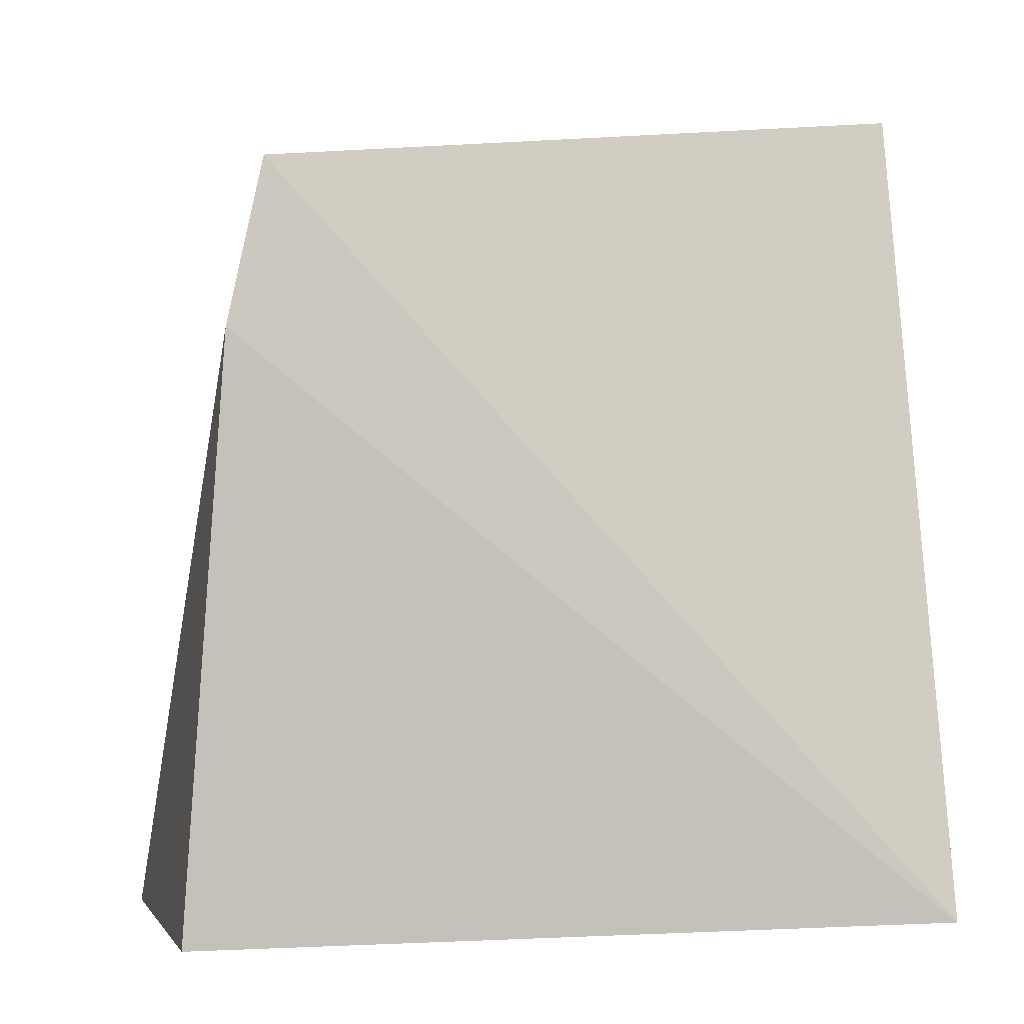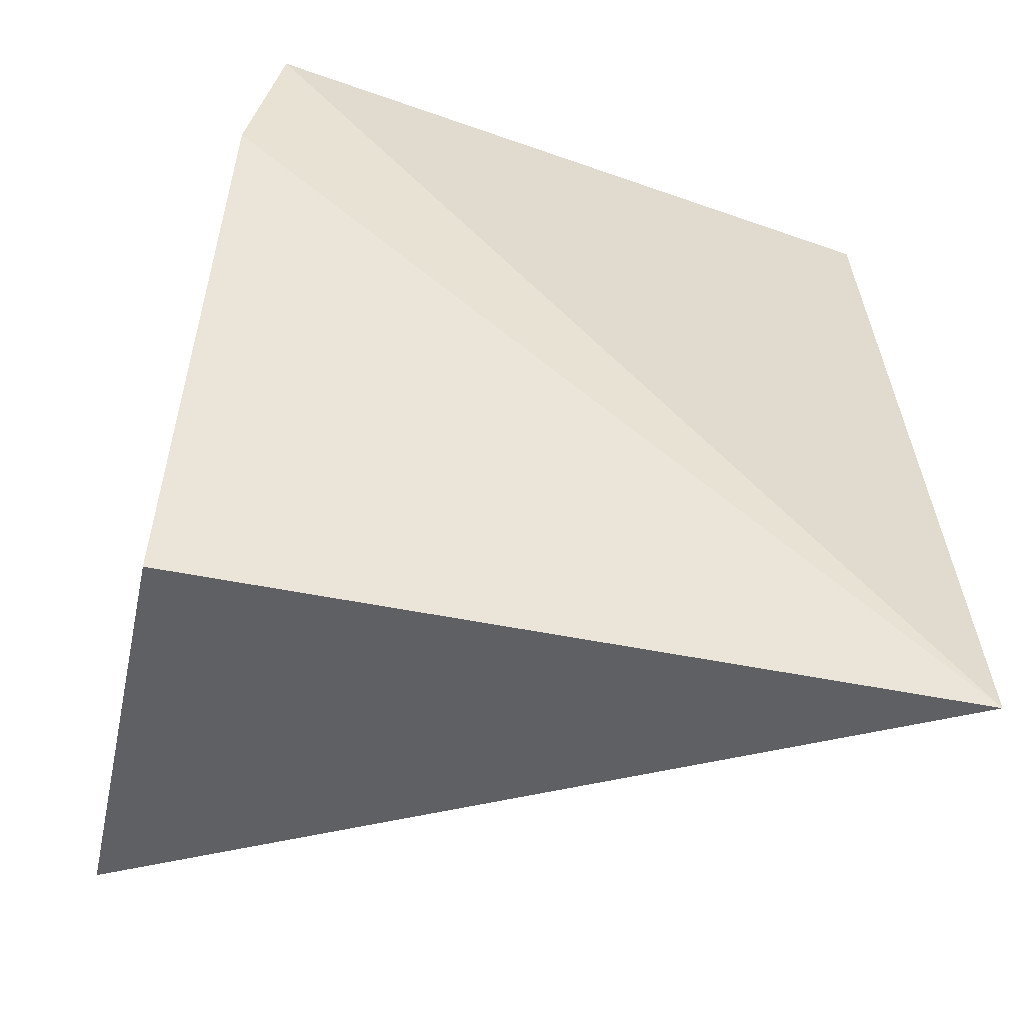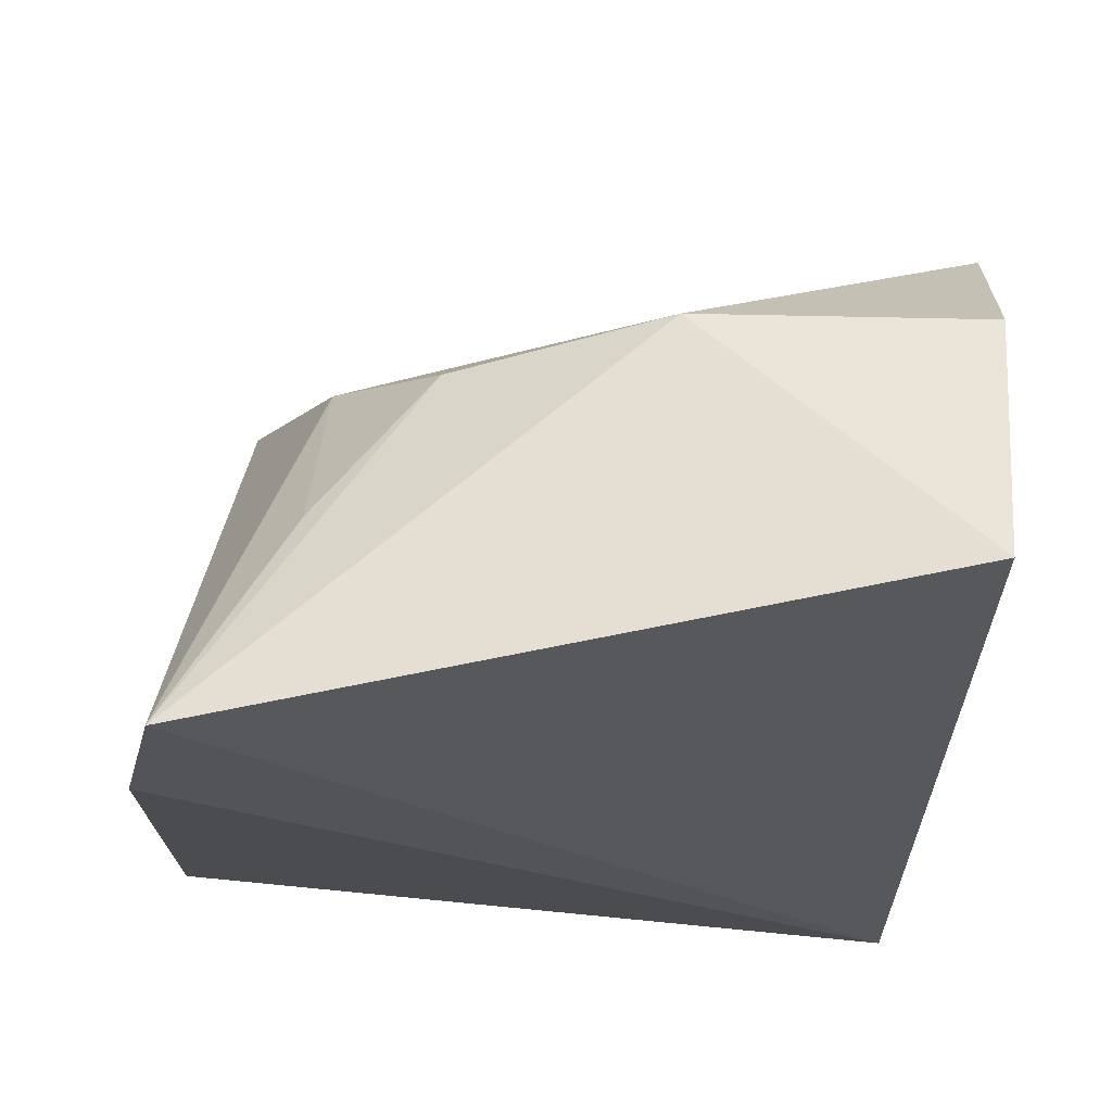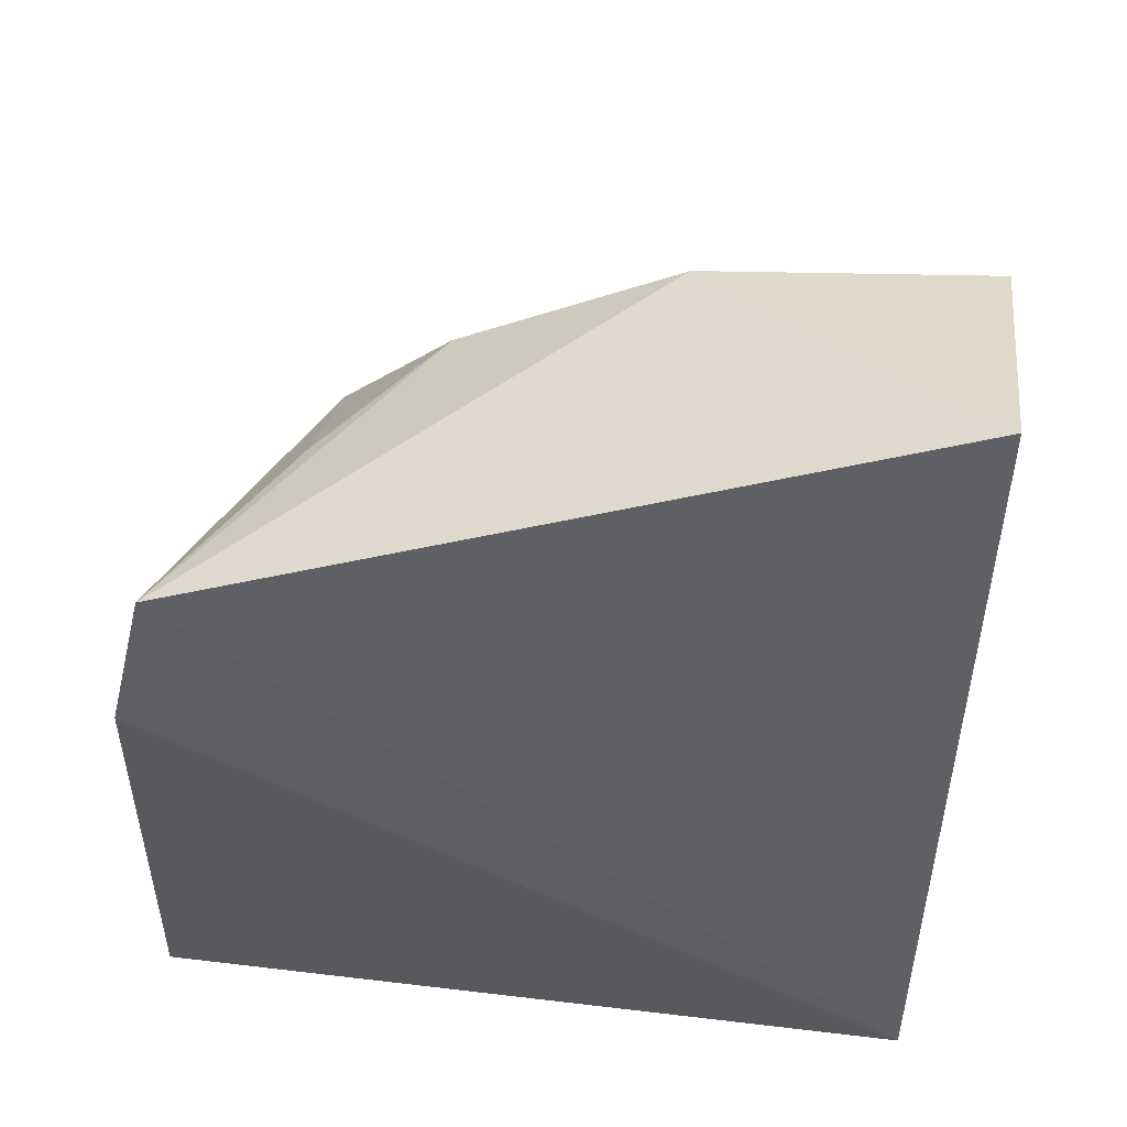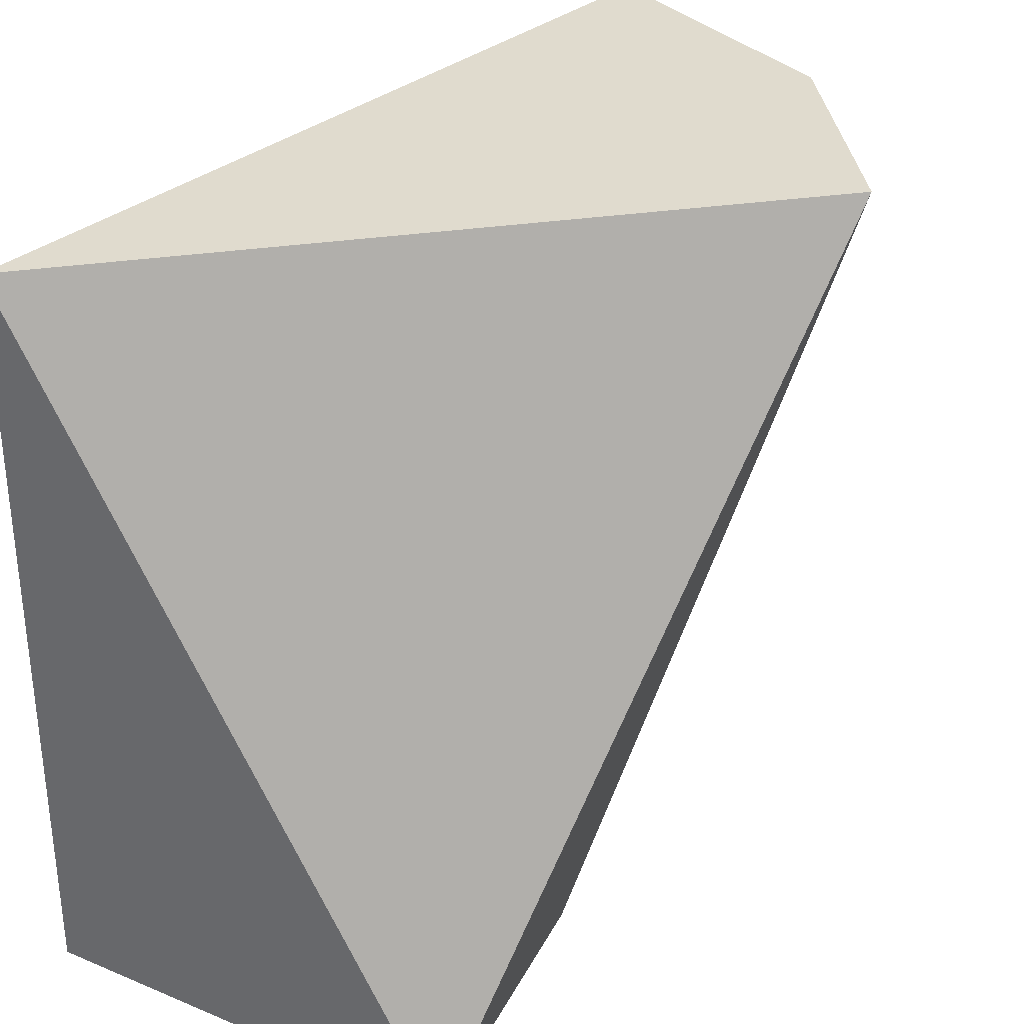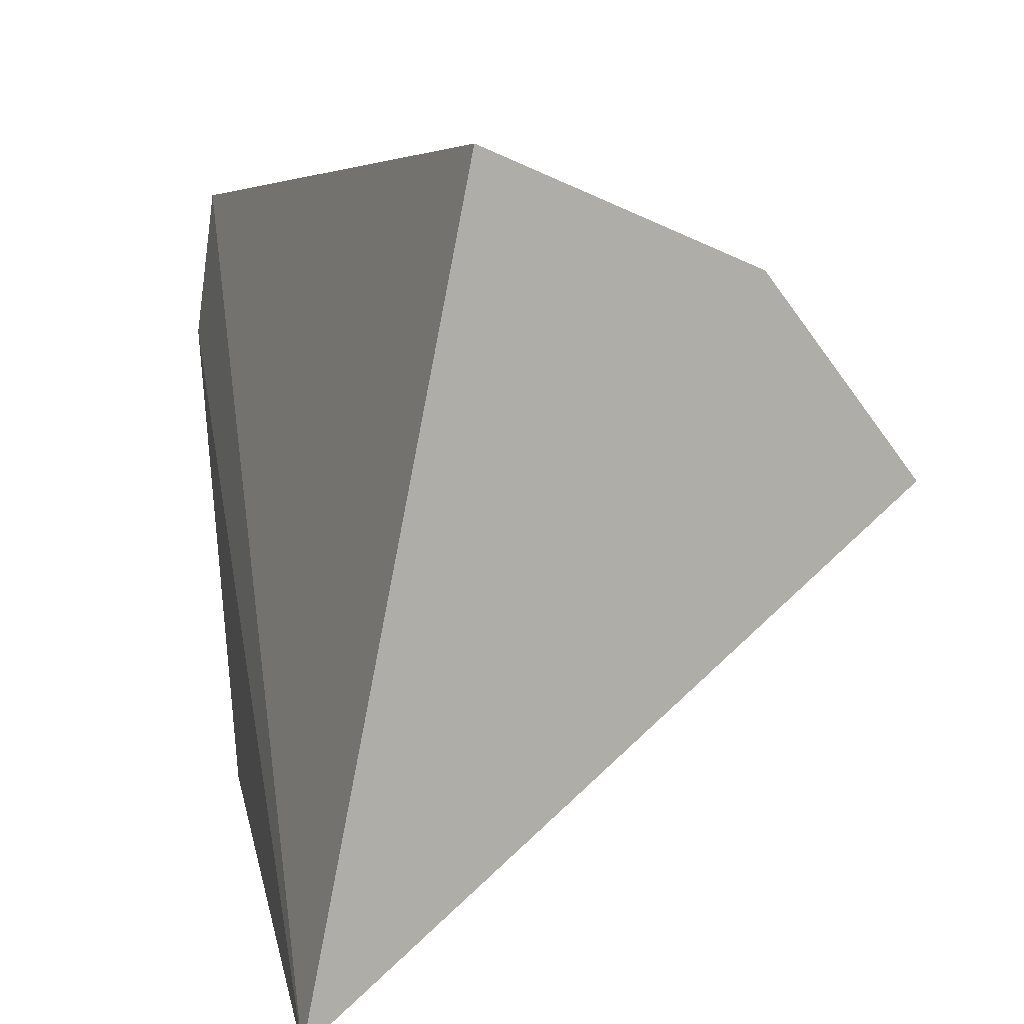
<metadata>
{"format":"obj","ext":"obj","renderer":"f3d","projection":"perspective","resolution":1024,"background":"white","views":[{"elev":-2.6,"azim":74.8,"up":"+Z"},{"elev":-44.5,"azim":76.3,"up":"+Z"},{"elev":71.2,"azim":95.8,"up":"+Z"},{"elev":56.3,"azim":97.3,"up":"+Z"},{"elev":33.5,"azim":-149.6,"up":"+Y"},{"elev":13.1,"azim":169.3,"up":"+Z"}]}
</metadata>
<code>
v 0.02168 -0.004587 0.0006556
v 0.02321 -0.01042 -0.0002292
v 0.02306 -0.004587 -0.006299
v 0.02337 -0.01073 -0.001582
v 0.0194 -0.0109 -0.006332
v 0.0196 -0.006975 -0.0004674
v 0.01952 -0.01059 -0.004202
v 0.02308 -0.011 -0.006299
v 0.01823 -0.004587 -0.001971
v 0.01985 -0.009706 -0.002169
v 0.01948 -0.004587 -0.0003122
v 0.02004 -0.00875 -0.001047
v 0.02136 -0.009614 -0.0008175
f 1 2 3
f 3 2 4
f 6 2 1
f 7 5 4
f 7 4 2
f 8 5 3
f 8 3 4
f 8 4 5
f 9 1 3
f 9 3 5
f 9 5 7
f 10 7 2
f 10 9 7
f 10 6 9
f 11 9 6
f 11 6 1
f 11 1 9
f 12 2 6
f 12 6 10
f 13 12 10
f 13 10 2
f 13 2 12

</code>
